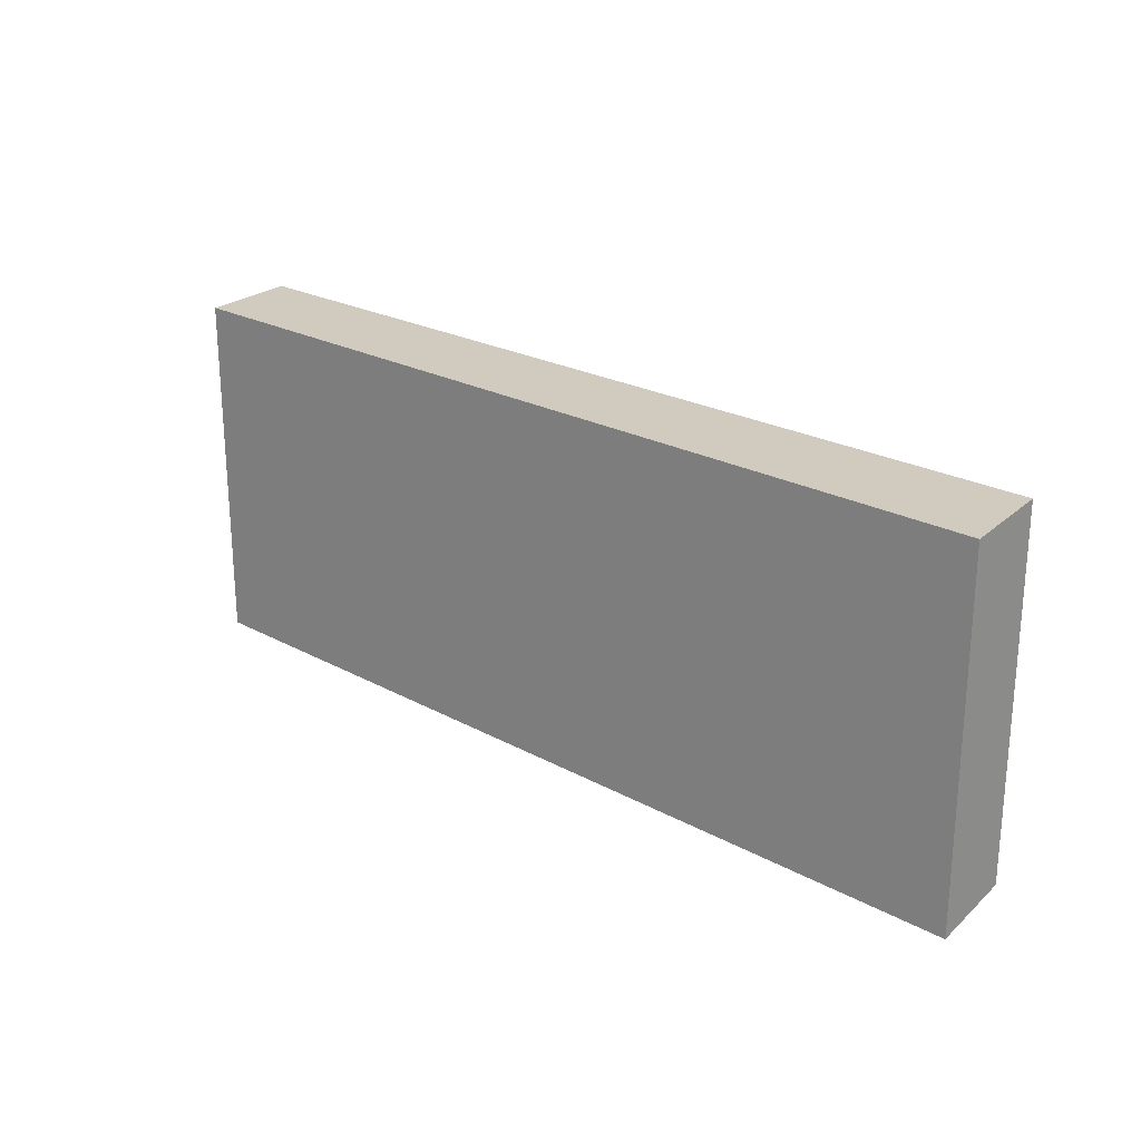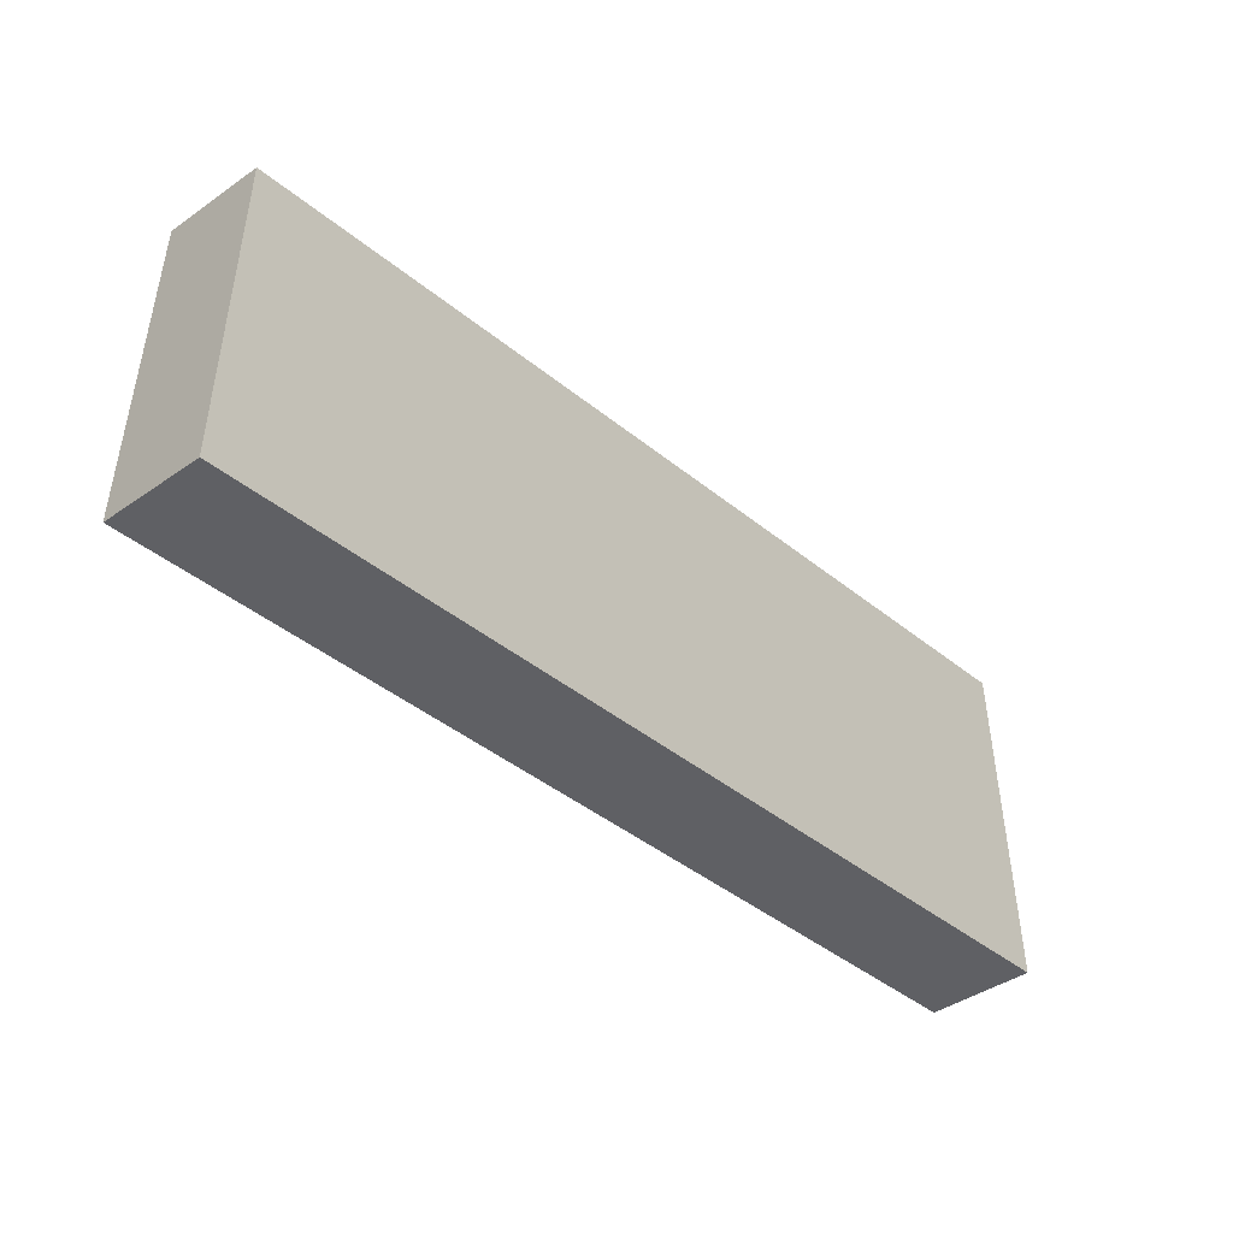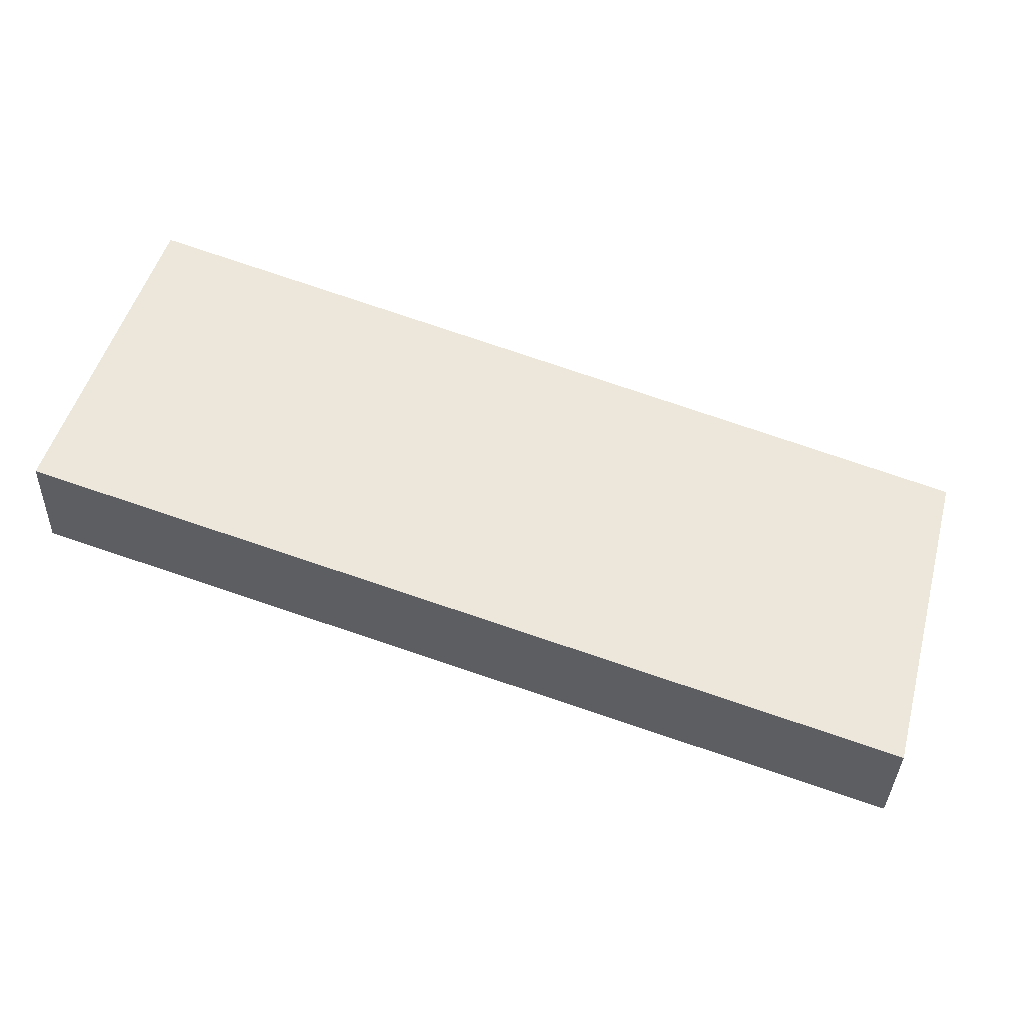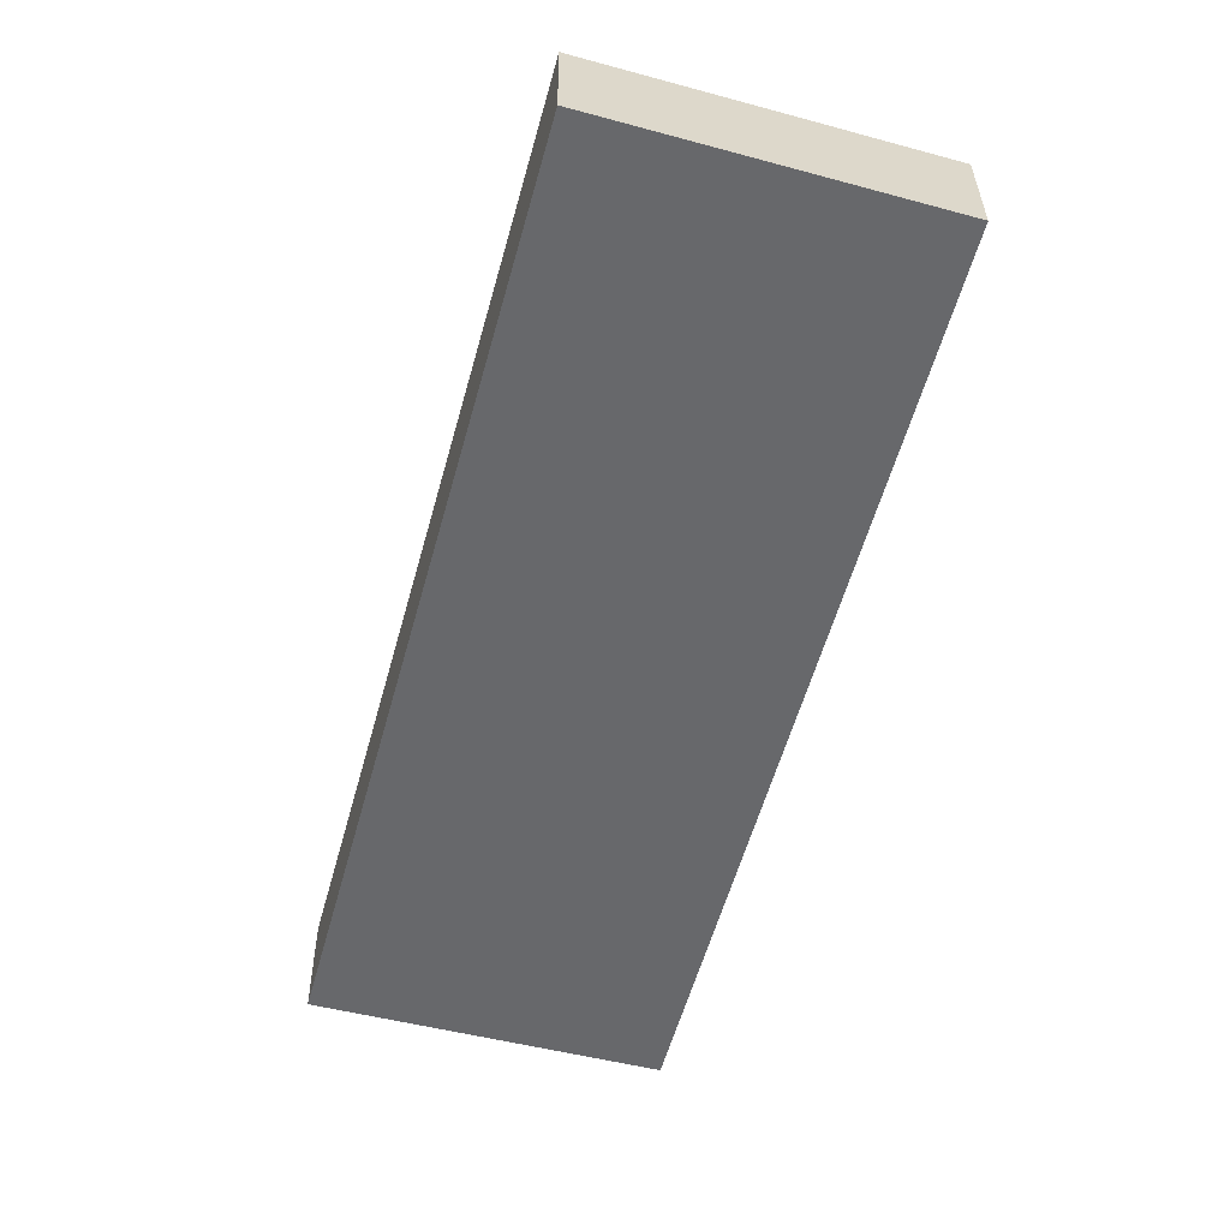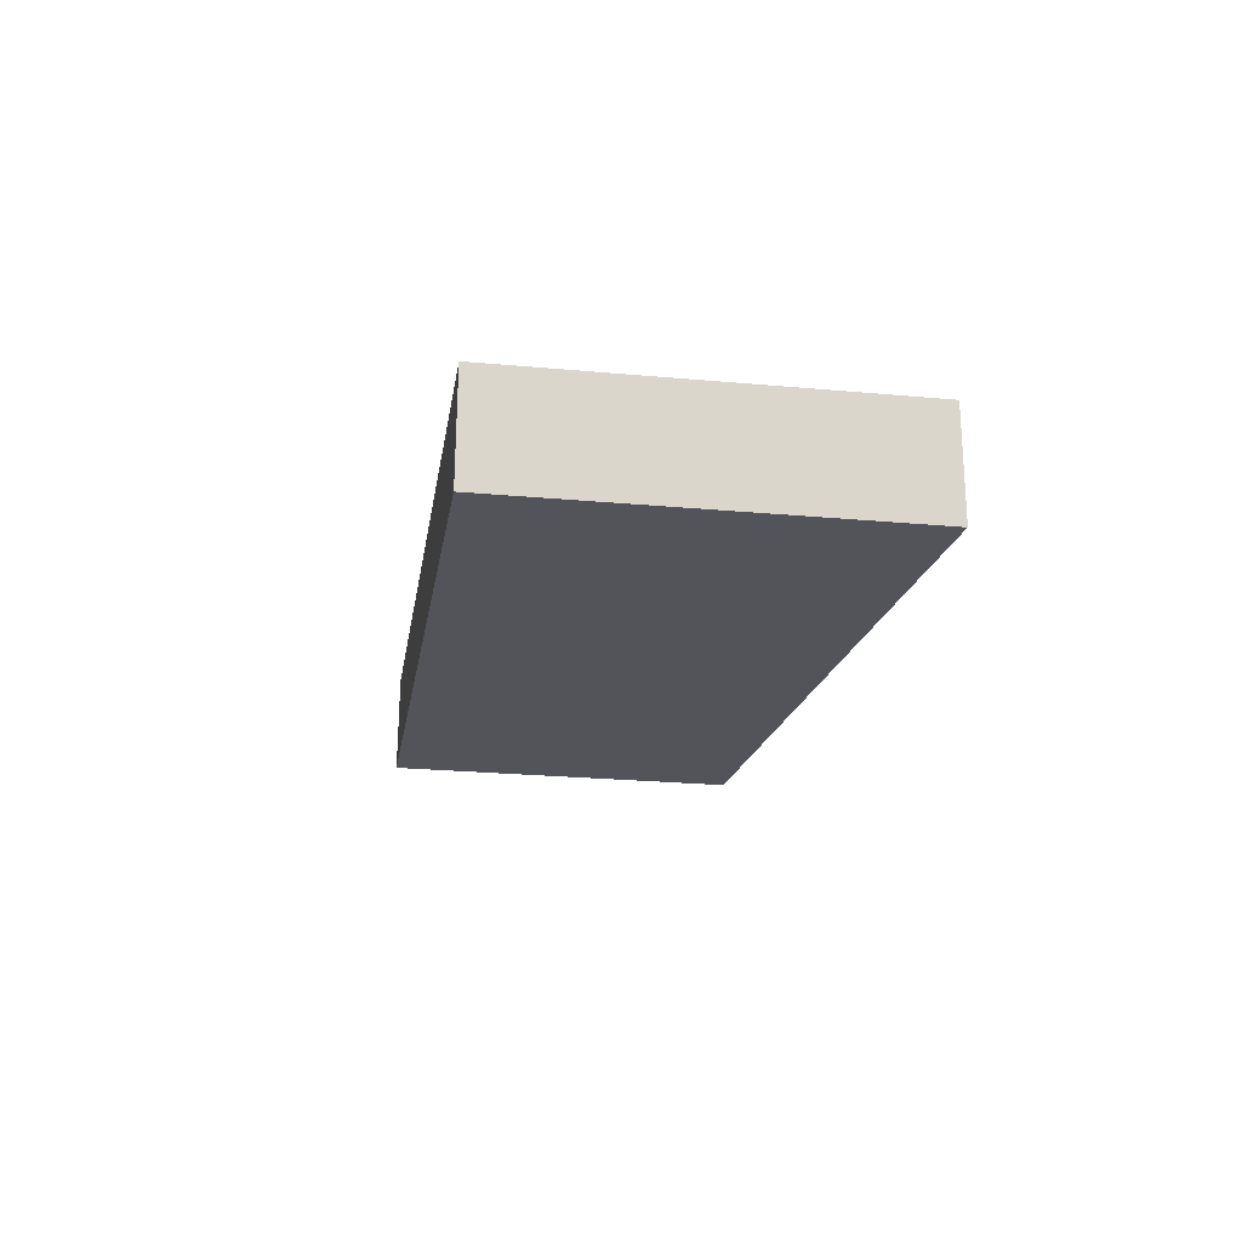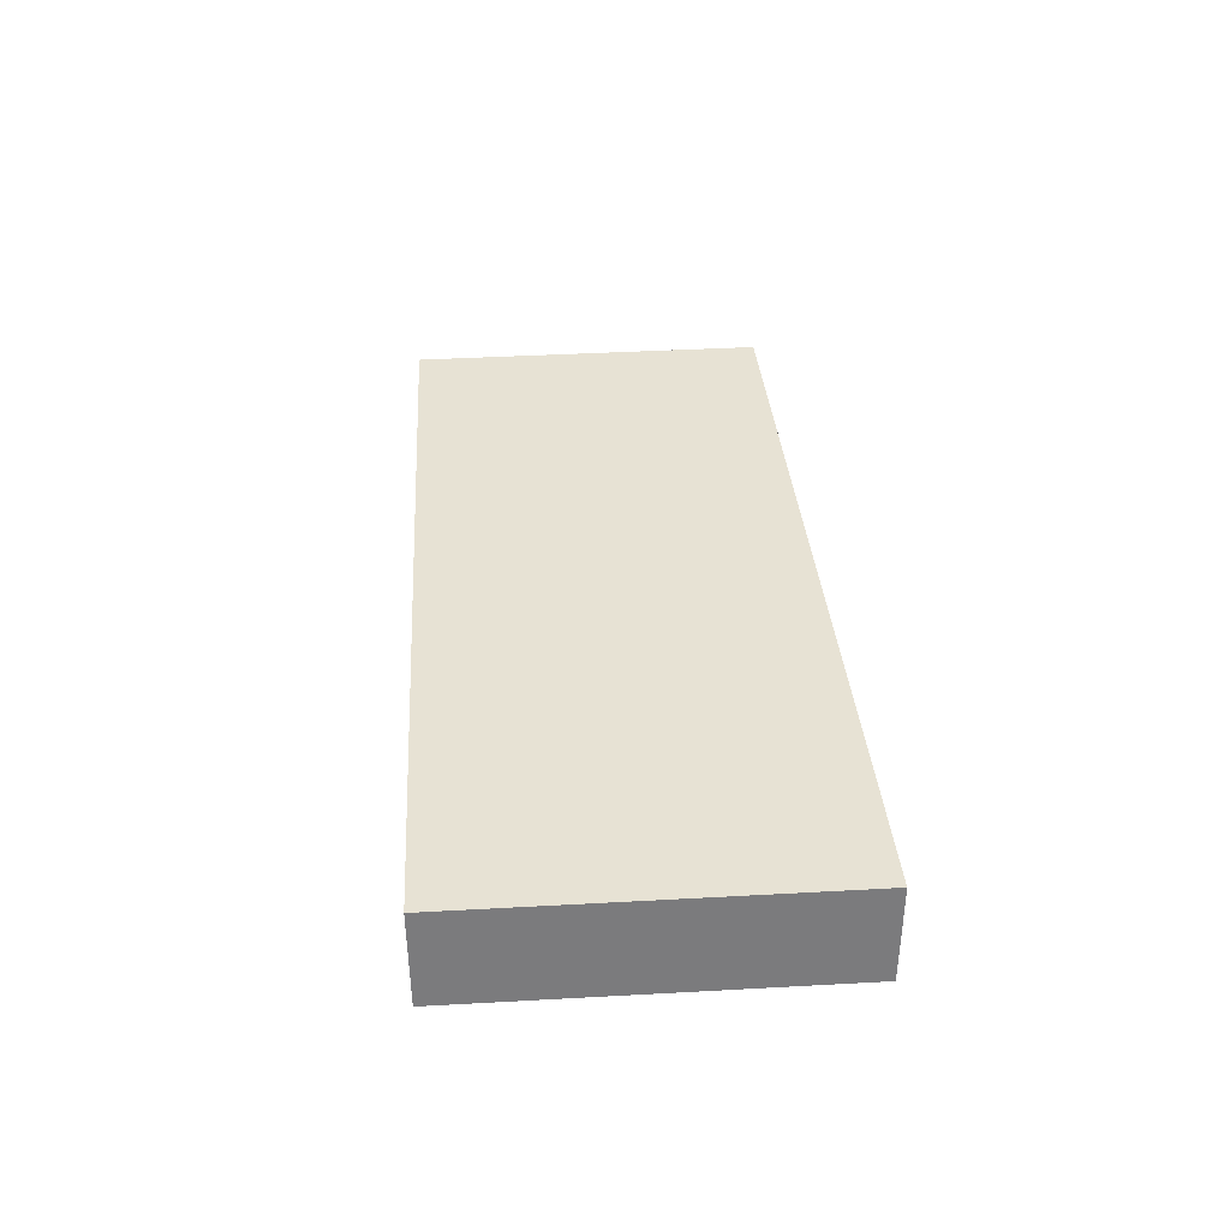
<metadata>
{"format":"obj","ext":"obj","renderer":"f3d","projection":"perspective","resolution":1024,"background":"white","views":[{"elev":23.5,"azim":32.6,"up":"+Z"},{"elev":-44.3,"azim":-53.0,"up":"+Z"},{"elev":50.7,"azim":15.4,"up":"+Y"},{"elev":-50.6,"azim":-106.3,"up":"+Y"},{"elev":-25.7,"azim":81.8,"up":"+Y"},{"elev":41.7,"azim":-93.8,"up":"+Y"}]}
</metadata>
<code>
v  -0.0006 -0.0178 0.0628
v  -0.0006 -0.0178 -0.0628
v  0.0006 0.0178 -0.0628
v  0.0006 0.0178 0.0628
v  -0.3179 0.0378 0.0628
v  -0.3168 0.0734 0.0628
v  -0.3168 0.0734 -0.0628
v  -0.3179 0.0378 -0.0628
o Box001
g Box001
f 1 2 3
f 3 4 1
f 5 6 7
f 7 8 5
f 1 4 6
f 6 5 1
f 4 3 7
f 7 6 4
f 3 2 8
f 8 7 3
f 2 1 5
f 5 8 2

</code>
